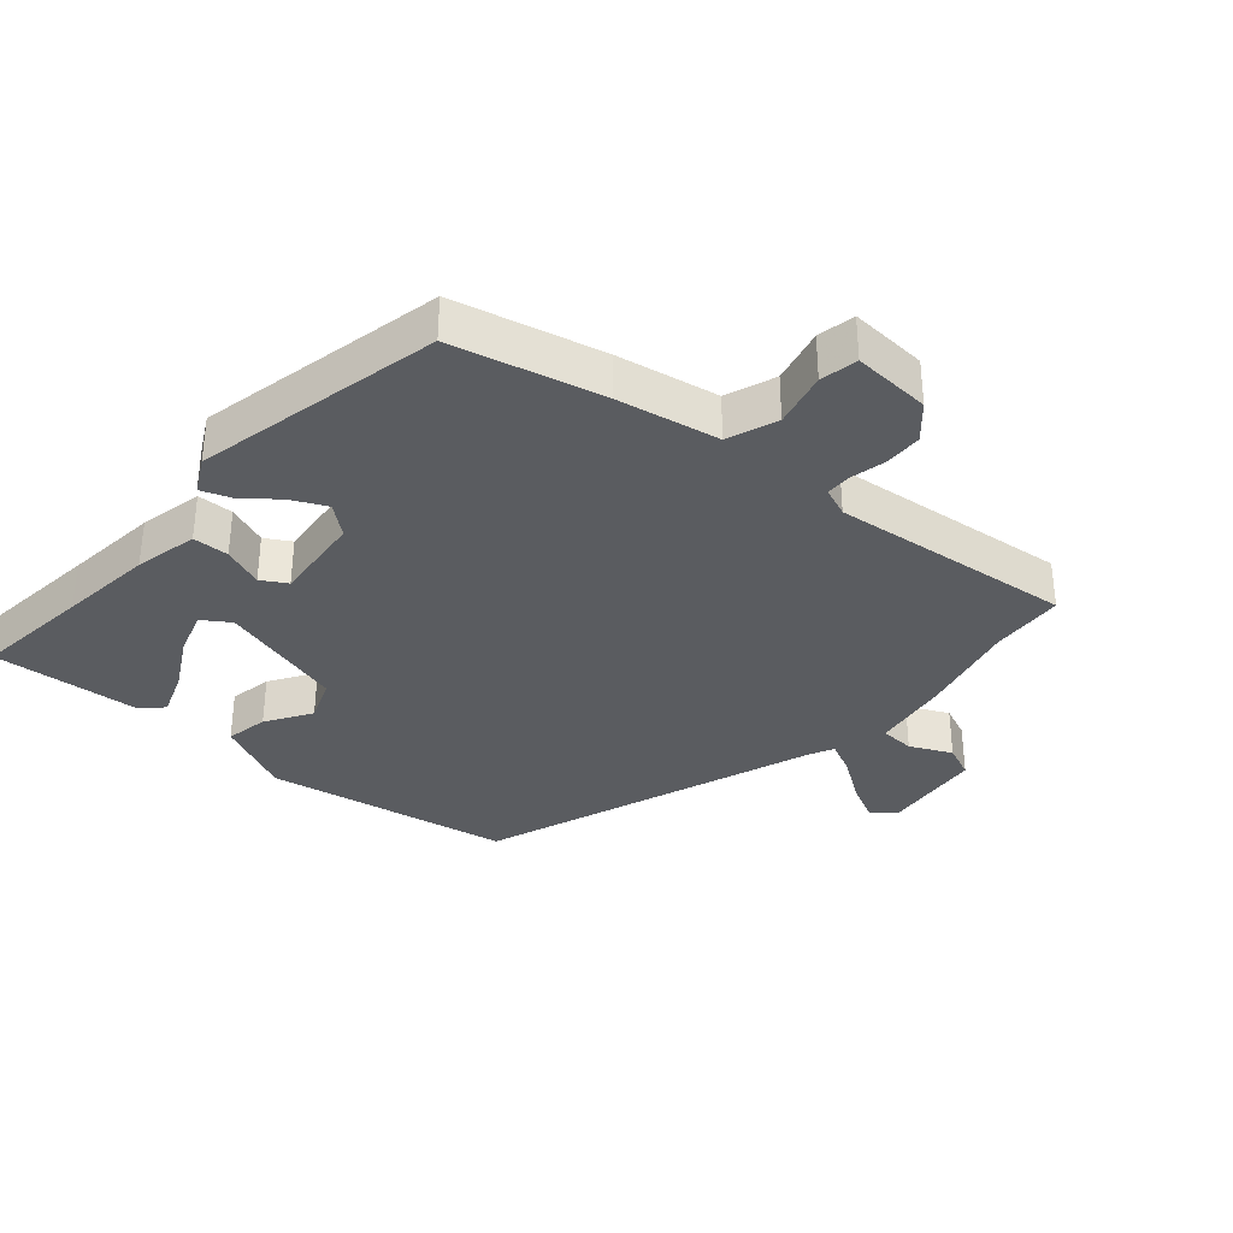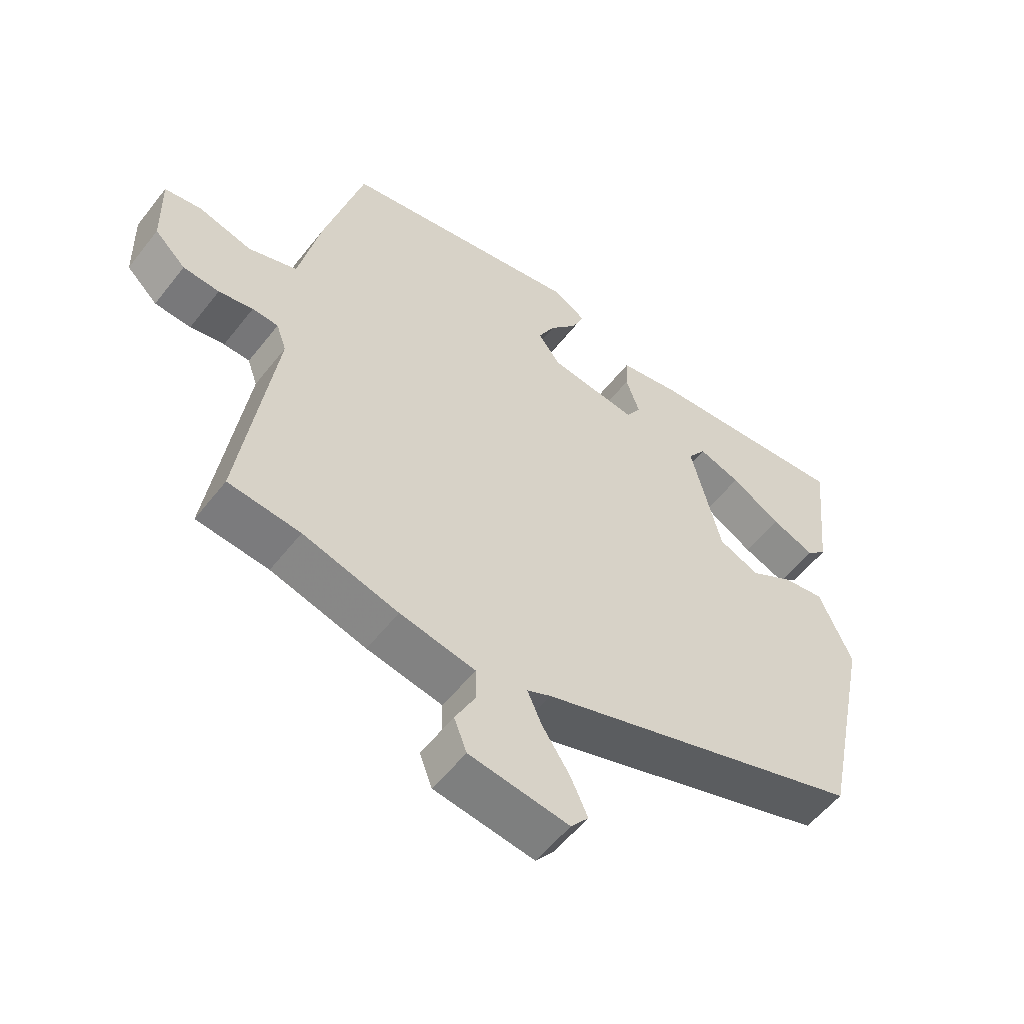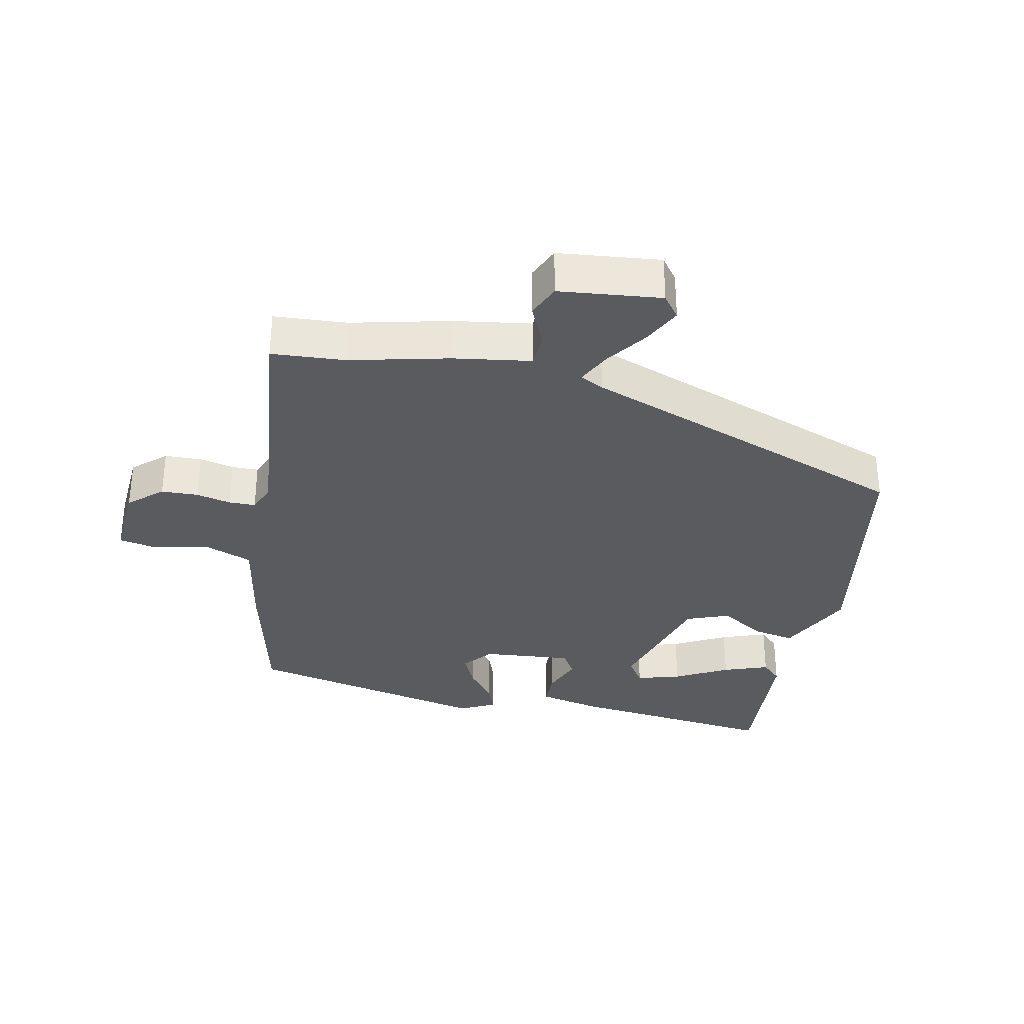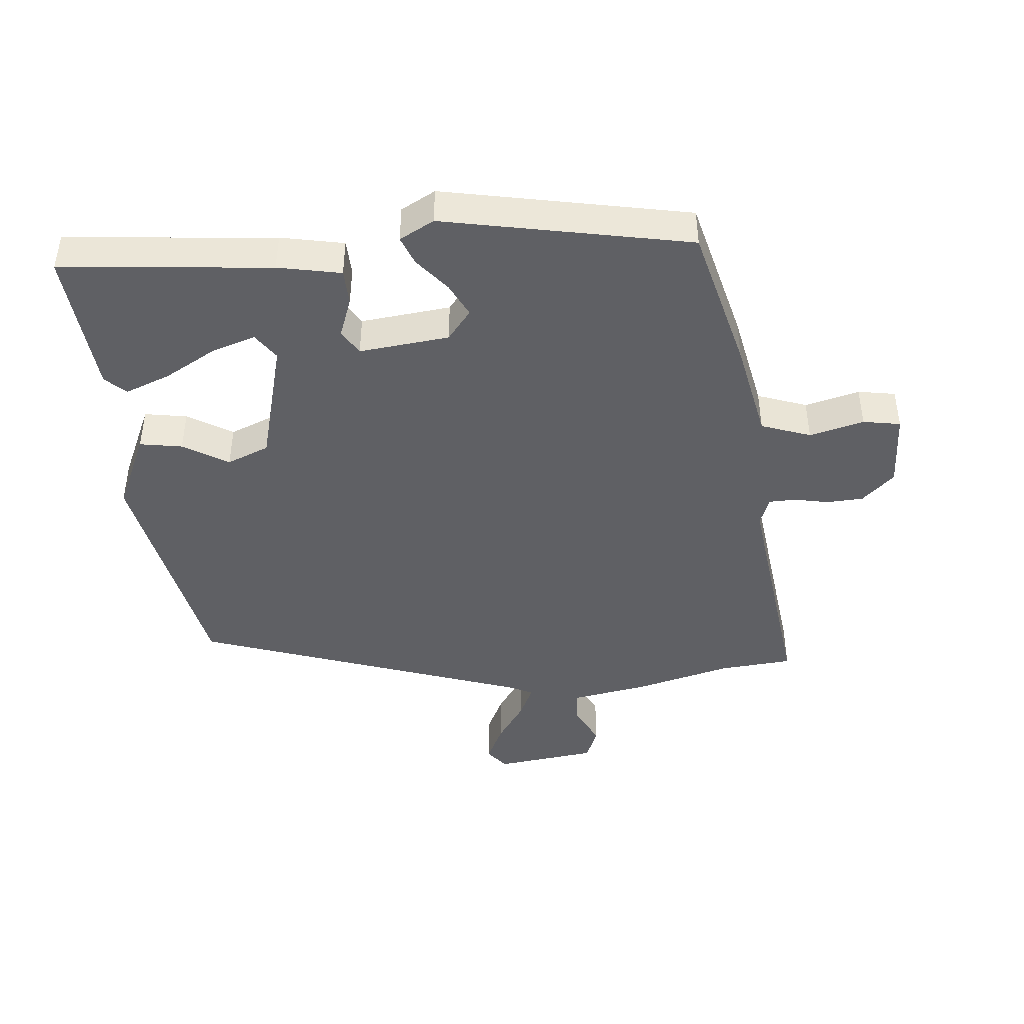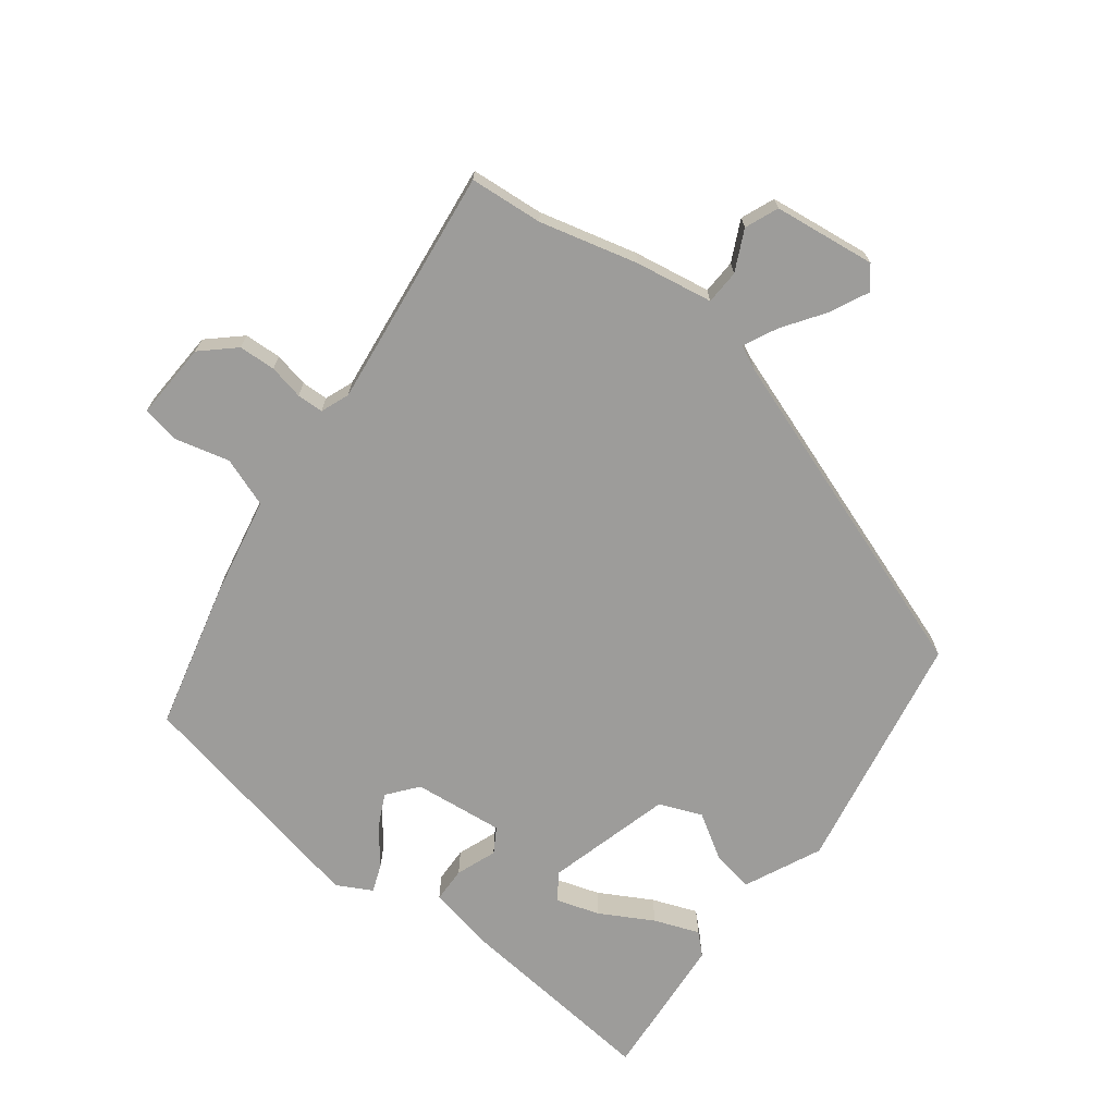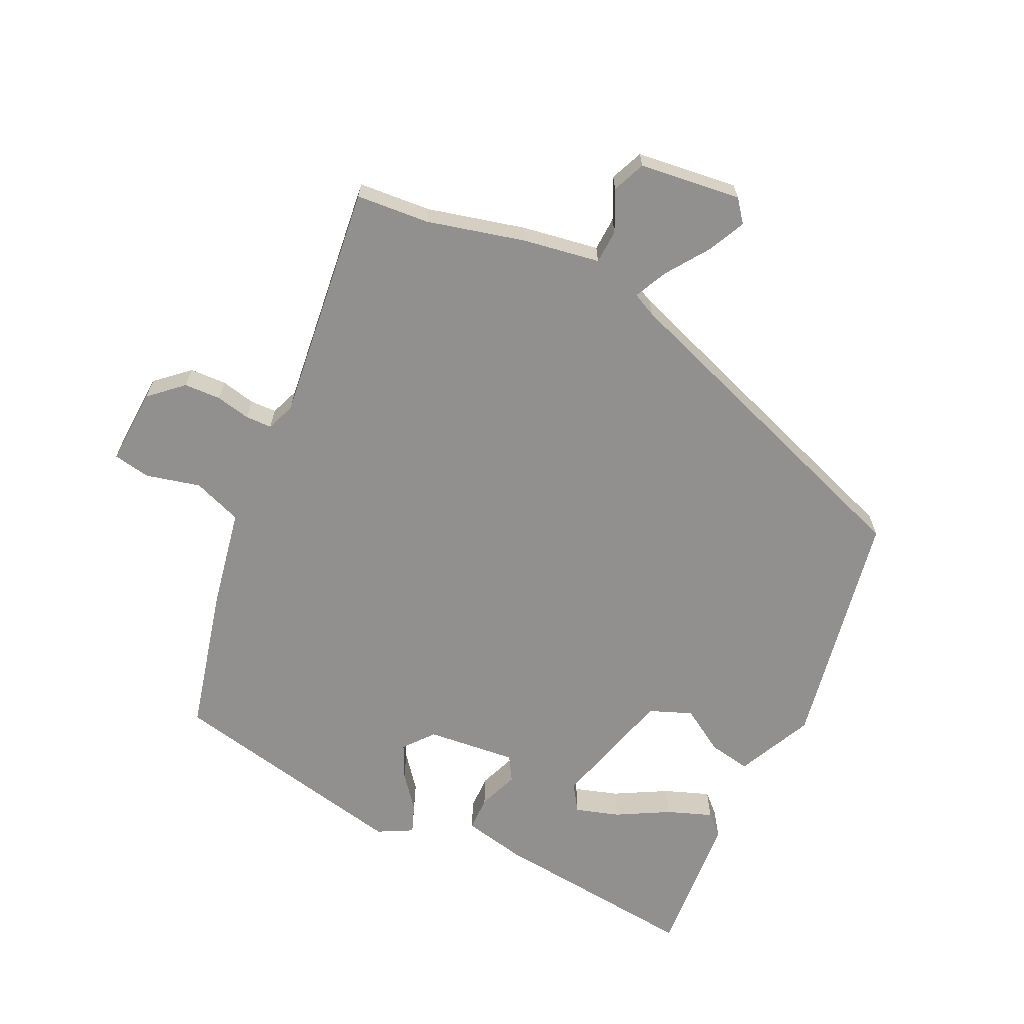
<metadata>
{"format":"obj","ext":"obj","renderer":"f3d","projection":"perspective","resolution":1024,"background":"white","views":[{"elev":-34.3,"azim":47.1,"up":"+Y"},{"elev":-55.5,"azim":142.6,"up":"+Z"},{"elev":-32.7,"azim":166.0,"up":"+Y"},{"elev":-43.7,"azim":4.3,"up":"+Y"},{"elev":-70.0,"azim":141.3,"up":"+Y"},{"elev":-65.7,"azim":153.0,"up":"+Y"}]}
</metadata>
<code>
v 0.419 0.07 0.477
v 0.481 0.07 0.251
v 0.515 0.07 0.097
v 0.592 0.07 0.071
v 0.676 0.07 0.094
v 0.734 0.07 0.085
v 0.731 0.07 -0.035
v 0.682 0.07 -0.082
v 0.625 0.07 -0.086
v 0.571 0.07 -0.076
v 0.53 0.07 -0.078
v 0.514 0.07 -0.123
v 0.567 0.07 -0.493
v 0.454 0.07 -0.505
v 0.304 0.07 -0.547
v 0.185 0.07 -0.57
v 0.184 0.07 -0.623
v 0.216 0.07 -0.685
v 0.196 0.07 -0.737
v 0.039 0.07 -0.76
v 0.011 0.07 -0.726
v 0.038 0.07 -0.666
v 0.081 0.07 -0.6
v 0.104 0.07 -0.548
v 0.067 0.07 -0.531
v -0.452 0.07 -0.362
v -0.531 0.07 0.011
v -0.479 0.07 0.131
v -0.413 0.07 0.121
v -0.343 0.07 0.08
v -0.278 0.07 0.108
v -0.23 0.07 0.303
v -0.259 0.07 0.344
v -0.326 0.07 0.321
v -0.406 0.07 0.274
v -0.475 0.07 0.246
v -0.507 0.07 0.275
v -0.531 0.07 0.502
v -0.35 0.07 0.488
v -0.205 0.07 0.477
v -0.107 0.07 0.459
v -0.104 0.07 0.404
v -0.126 0.07 0.341
v -0.102 0.07 0.303
v 0.037 0.07 0.321
v 0.073 0.07 0.368
v 0.046 0.07 0.42
v 0.002 0.07 0.472
v -0.016 0.07 0.516
v 0.037 0.07 0.546
v 0.419 0 0.477
v 0.481 0 0.251
v 0.515 0 0.097
v 0.592 0 0.071
v 0.676 0 0.094
v 0.734 0 0.085
v 0.731 0 -0.035
v 0.682 0 -0.082
v 0.625 0 -0.086
v 0.571 0 -0.076
v 0.53 0 -0.078
v 0.514 0 -0.123
v 0.567 0 -0.493
v 0.454 0 -0.505
v 0.304 0 -0.547
v 0.185 0 -0.57
v 0.184 0 -0.623
v 0.216 0 -0.685
v 0.196 0 -0.737
v 0.039 0 -0.76
v 0.011 0 -0.726
v 0.038 0 -0.666
v 0.081 0 -0.6
v 0.104 0 -0.548
v 0.067 0 -0.531
v -0.452 0 -0.362
v -0.531 0 0.011
v -0.479 0 0.131
v -0.413 0 0.121
v -0.343 0 0.08
v -0.278 0 0.108
v -0.23 0 0.303
v -0.259 0 0.344
v -0.326 0 0.321
v -0.406 0 0.274
v -0.475 0 0.246
v -0.507 0 0.275
v -0.531 0 0.502
v -0.35 0 0.488
v -0.205 0 0.477
v -0.107 0 0.459
v -0.104 0 0.404
v -0.126 0 0.341
v -0.102 0 0.303
v 0.037 0 0.321
v 0.073 0 0.368
v 0.046 0 0.42
v 0.002 0 0.472
v -0.016 0 0.516
v 0.037 0 0.546
f 1 2 3
f 50 1 3
f 49 50 3
f 48 49 3
f 47 48 3
f 46 47 3
f 45 46 3
f 44 45 3
f 41 42 43
f 40 41 43
f 39 40 43
f 39 43 44
f 37 38 39
f 36 37 39
f 35 36 39
f 34 35 39
f 33 34 39
f 32 33 39 44
f 44 3 4
f 32 44 4
f 31 32 4
f 28 29 30
f 27 28 30
f 26 27 30
f 25 26 30
f 30 31 4
f 25 30 4
f 24 25 4
f 21 22 23
f 20 21 23
f 19 20 23
f 18 19 23
f 17 18 23
f 16 17 23 24
f 14 15 16 24
f 12 13 14
f 12 14 24
f 11 12 24
f 8 9 10
f 7 8 10
f 6 7 10
f 5 6 10
f 4 5 10
f 4 10 11
f 4 11 24
f 53 52 51
f 53 51 100
f 53 100 99
f 53 99 98
f 53 98 97
f 53 97 96
f 53 96 95
f 53 95 94
f 93 92 91
f 93 91 90
f 93 90 89
f 94 93 89
f 89 88 87
f 89 87 86
f 89 86 85
f 89 85 84
f 89 84 83
f 94 89 83 82
f 54 53 94
f 54 94 82
f 54 82 81
f 80 79 78
f 80 78 77
f 80 77 76
f 80 76 75
f 54 81 80
f 54 80 75
f 54 75 74
f 73 72 71
f 73 71 70
f 73 70 69
f 73 69 68
f 73 68 67
f 74 73 67 66
f 74 66 65 64
f 64 63 62
f 74 64 62
f 74 62 61
f 60 59 58
f 60 58 57
f 60 57 56
f 60 56 55
f 60 55 54
f 61 60 54
f 74 61 54
f 1 51 52 2
f 2 52 53 3
f 3 53 54 4
f 4 54 55 5
f 5 55 56 6
f 6 56 57 7
f 7 57 58 8
f 8 58 59 9
f 9 59 60 10
f 10 60 61 11
f 11 61 62 12
f 12 62 63 13
f 13 63 64 14
f 14 64 65 15
f 15 65 66 16
f 16 66 67 17
f 17 67 68 18
f 18 68 69 19
f 19 69 70 20
f 20 70 71 21
f 21 71 72 22
f 22 72 73 23
f 23 73 74 24
f 24 74 75 25
f 25 75 76 26
f 26 76 77 27
f 27 77 78 28
f 28 78 79 29
f 29 79 80 30
f 30 80 81 31
f 31 81 82 32
f 32 82 83 33
f 33 83 84 34
f 34 84 85 35
f 35 85 86 36
f 36 86 87 37
f 37 87 88 38
f 38 88 89 39
f 39 89 90 40
f 40 90 91 41
f 41 91 92 42
f 42 92 93 43
f 43 93 94 44
f 44 94 95 45
f 45 95 96 46
f 46 96 97 47
f 47 97 98 48
f 48 98 99 49
f 49 99 100 50
f 50 100 51 1

</code>
